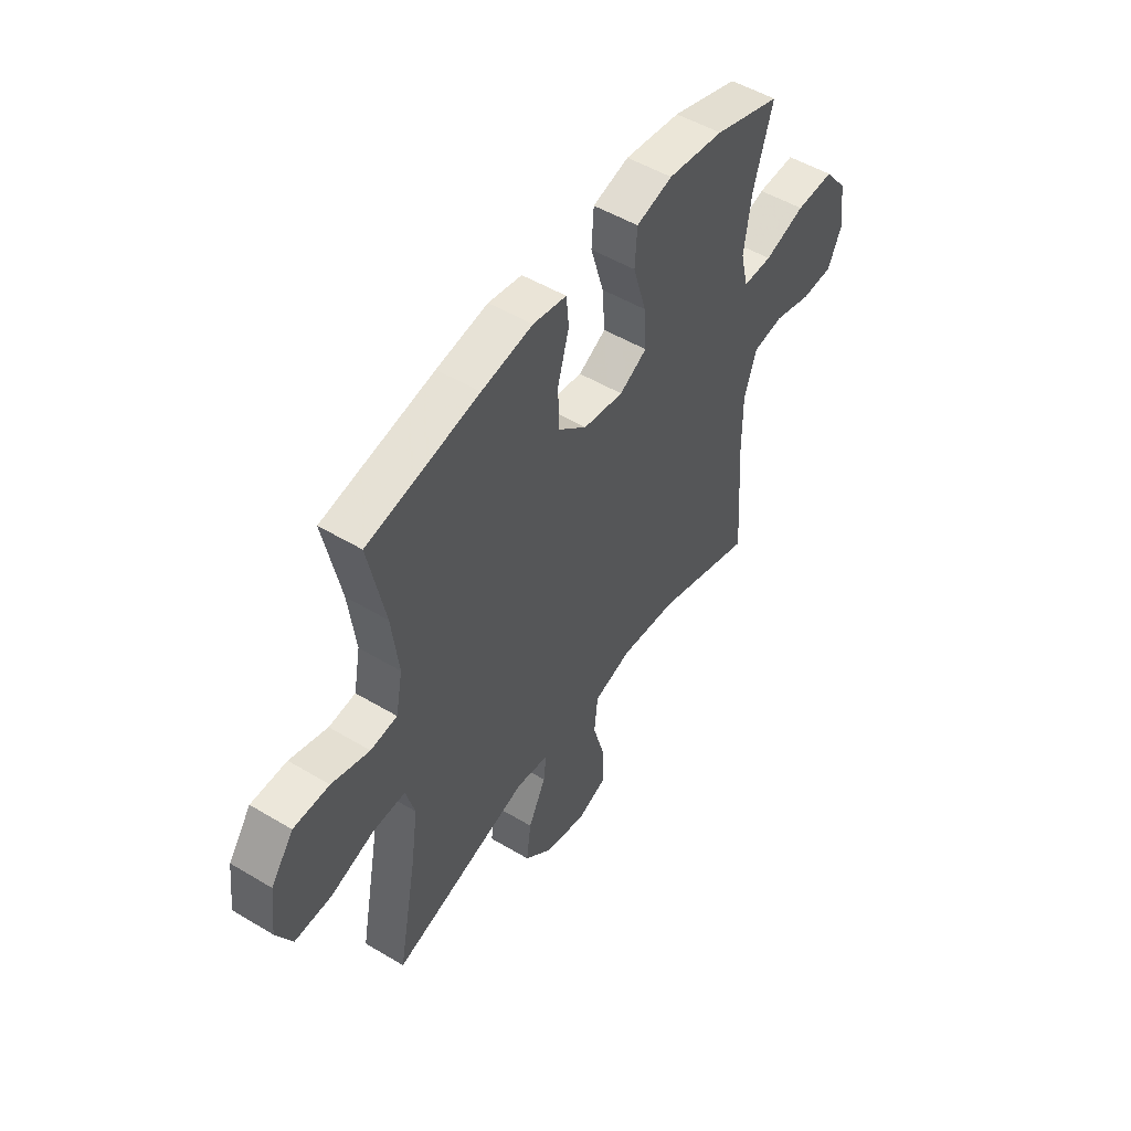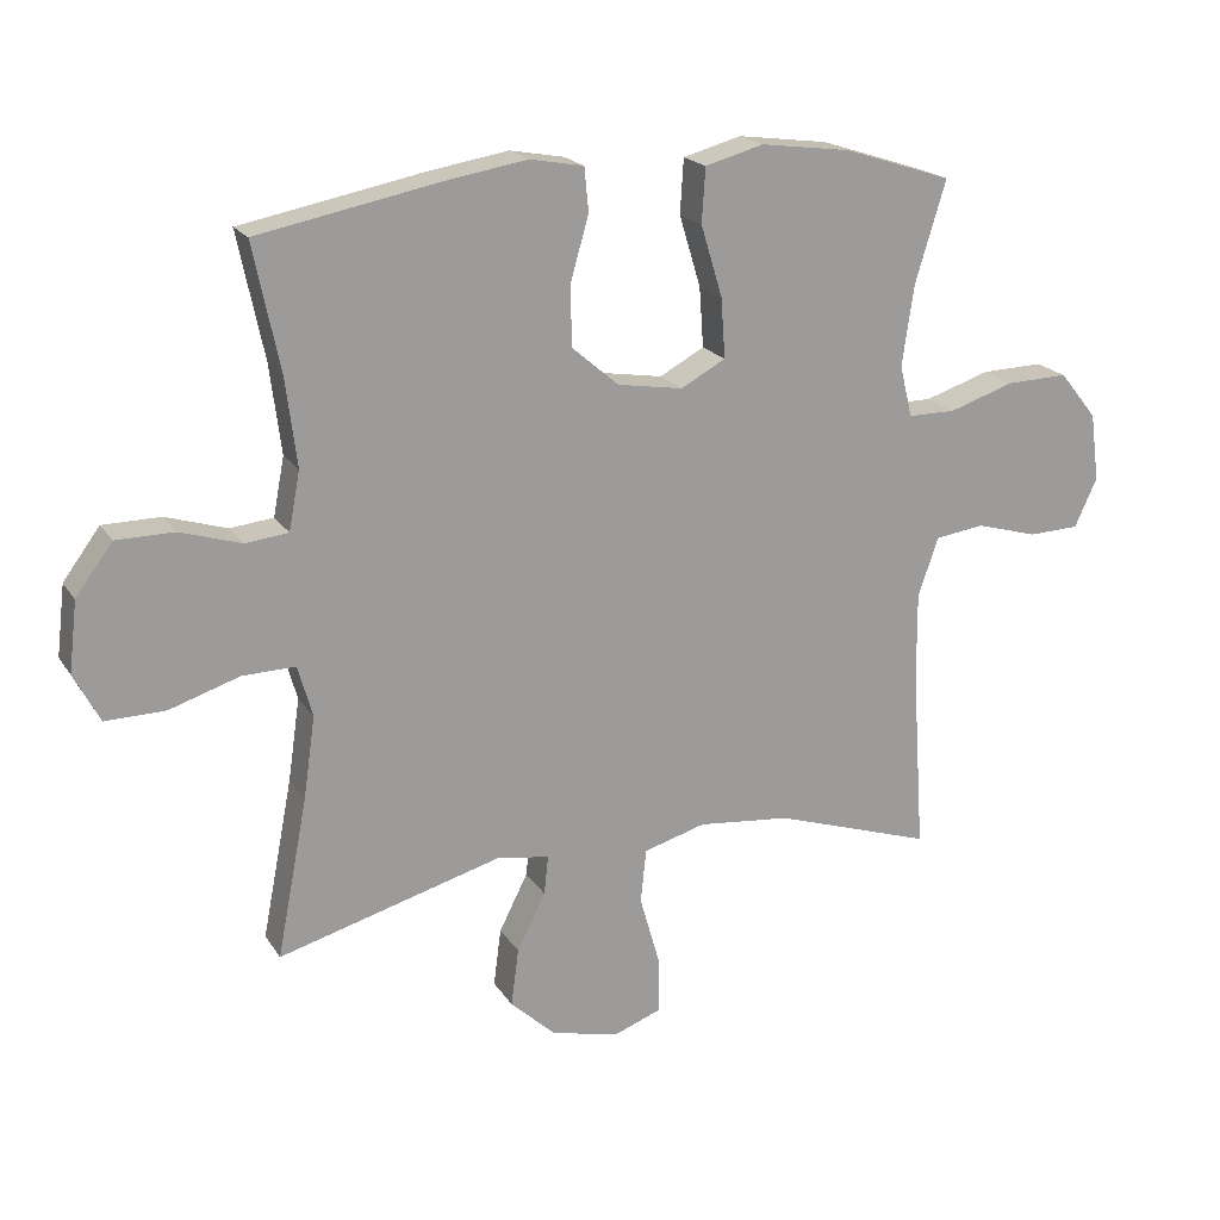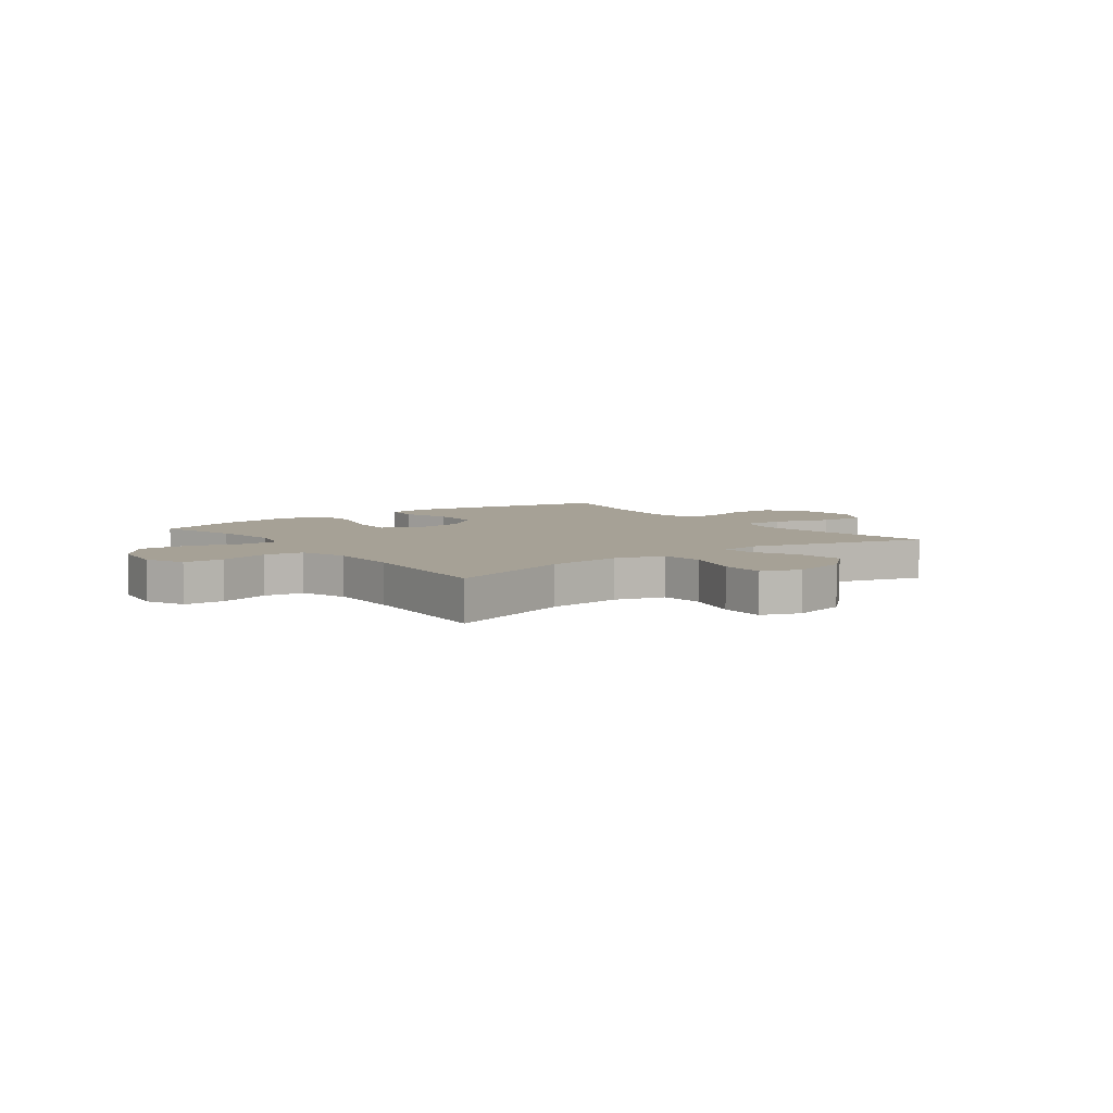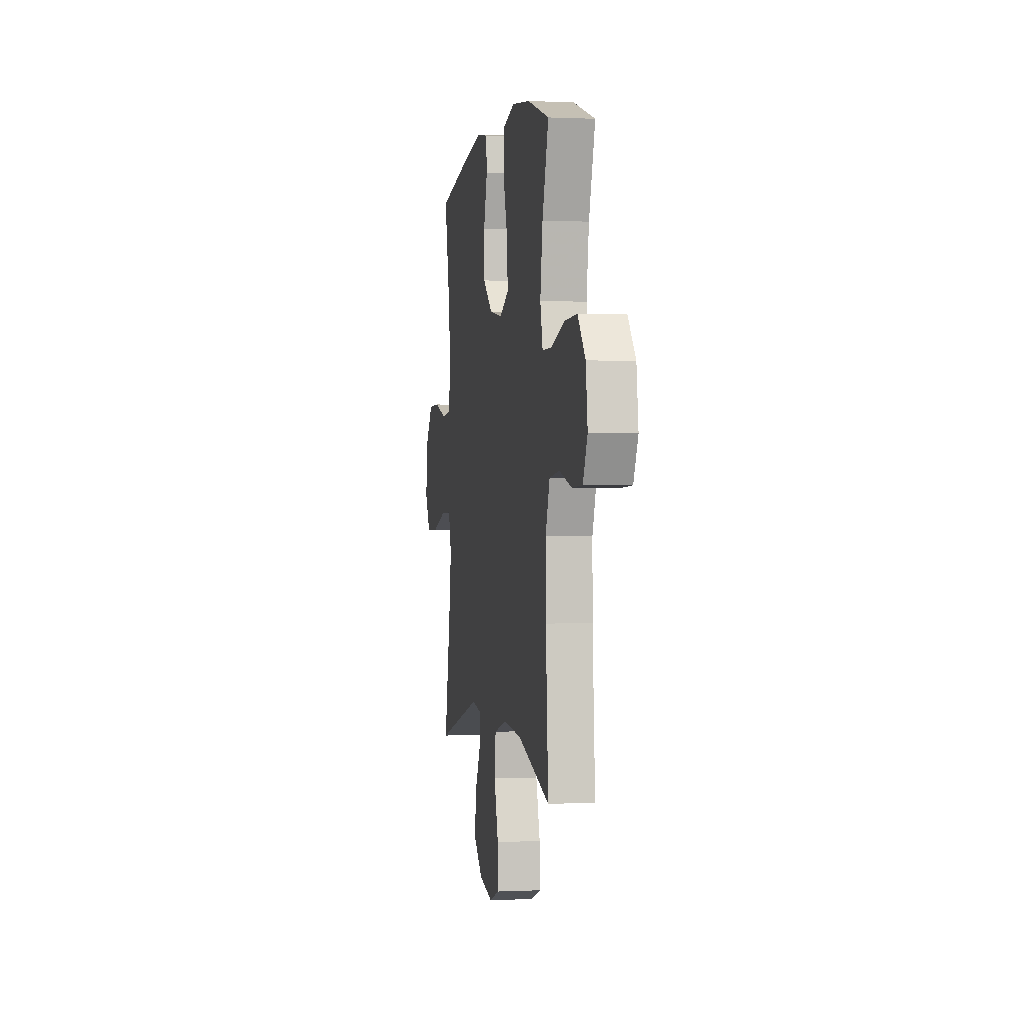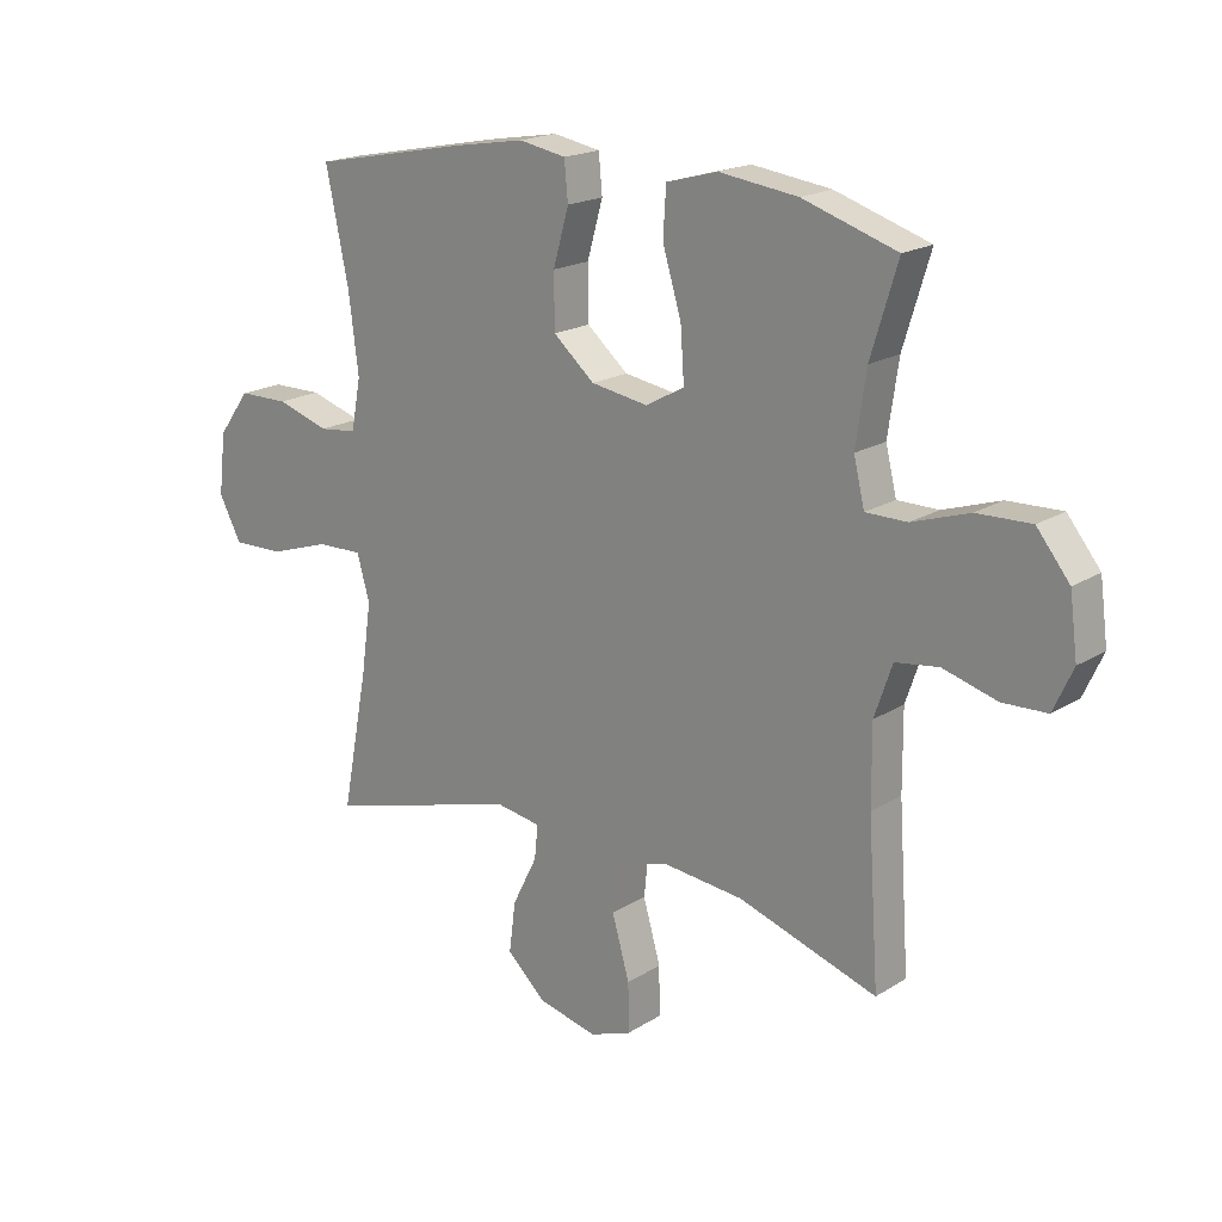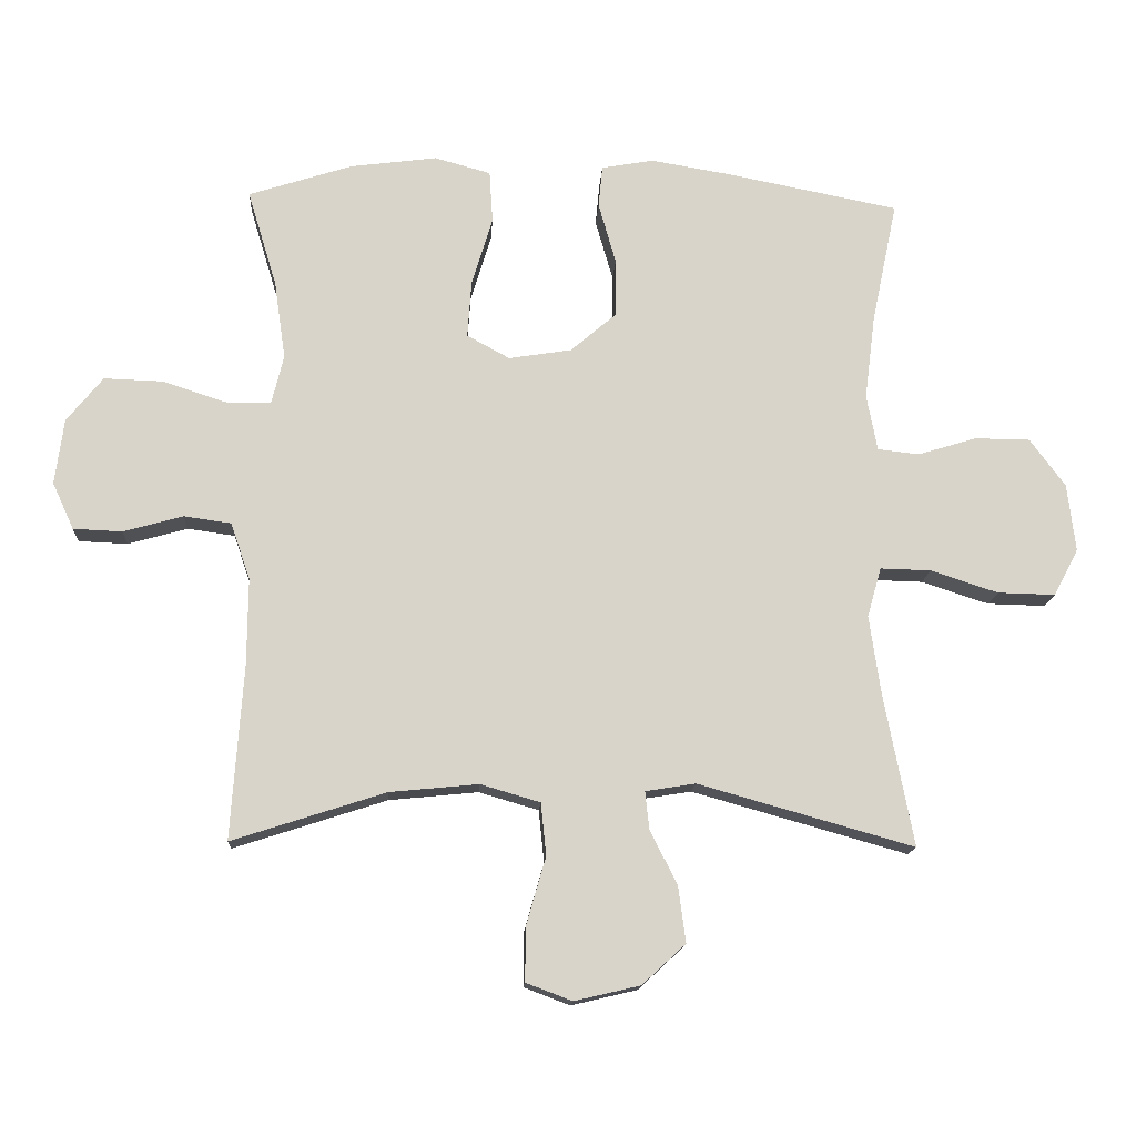
<metadata>
{"format":"obj","ext":"obj","renderer":"f3d","projection":"perspective","resolution":1024,"background":"white","views":[{"elev":50.9,"azim":-56.8,"up":"+Z"},{"elev":19.5,"azim":-23.2,"up":"+Z"},{"elev":6.2,"azim":143.3,"up":"+Y"},{"elev":0.3,"azim":79.8,"up":"+Z"},{"elev":18.9,"azim":40.5,"up":"+Z"},{"elev":-14.6,"azim":176.8,"up":"+Z"}]}
</metadata>
<code>
v 0.5 0.07 0.5
v 0.456 0.07 0.355
v 0.439 0.07 0.238
v 0.457 0.07 0.164
v 0.525 0.07 0.164
v 0.619 0.07 0.195
v 0.708 0.07 0.198
v 0.762 0.07 0.131
v 0.775 0.07 0.033
v 0.743 0.07 -0.037
v 0.67 0.07 -0.04
v 0.581 0.07 -0.015
v 0.51 0.07 -0.025
v 0.481 0.07 -0.11
v 0.482 0.07 -0.238
v 0.5 0.07 -0.5
v 0.271 0.07 -0.426
v 0.138 0.07 -0.413
v 0.049 0.07 -0.439
v 0.041 0.07 -0.517
v 0.07 0.07 -0.618
v 0.071 0.07 -0.699
v 0.002 0.07 -0.725
v -0.096 0.07 -0.702
v -0.161 0.07 -0.642
v -0.15 0.07 -0.559
v -0.109 0.07 -0.477
v -0.103 0.07 -0.421
v -0.178 0.07 -0.409
v -0.5 0.07 -0.5
v -0.456 0.07 -0.272
v -0.439 0.07 -0.154
v -0.46 0.07 -0.08
v -0.536 0.07 -0.082
v -0.637 0.07 -0.115
v -0.723 0.07 -0.117
v -0.76 0.07 -0.047
v -0.748 0.07 0.054
v -0.695 0.07 0.126
v -0.612 0.07 0.127
v -0.524 0.07 0.1
v -0.462 0.07 0.107
v -0.446 0.07 0.191
v -0.462 0.07 0.318
v -0.5 0.07 0.5
v -0.241 0.07 0.551
v -0.122 0.07 0.571
v -0.044 0.07 0.557
v -0.038 0.07 0.494
v -0.064 0.07 0.403
v -0.063 0.07 0.315
v 0.005 0.07 0.257
v 0.099 0.07 0.242
v 0.163 0.07 0.277
v 0.157 0.07 0.363
v 0.126 0.07 0.466
v 0.131 0.07 0.544
v 0.215 0.07 0.567
v 0.345 0.07 0.55
v 0.5 0 0.5
v 0.456 0 0.355
v 0.439 0 0.238
v 0.457 0 0.164
v 0.525 0 0.164
v 0.619 0 0.195
v 0.708 0 0.198
v 0.762 0 0.131
v 0.775 0 0.033
v 0.743 0 -0.037
v 0.67 0 -0.04
v 0.581 0 -0.015
v 0.51 0 -0.025
v 0.481 0 -0.11
v 0.482 0 -0.238
v 0.5 0 -0.5
v 0.271 0 -0.426
v 0.138 0 -0.413
v 0.049 0 -0.439
v 0.041 0 -0.517
v 0.07 0 -0.618
v 0.071 0 -0.699
v 0.002 0 -0.725
v -0.096 0 -0.702
v -0.161 0 -0.642
v -0.15 0 -0.559
v -0.109 0 -0.477
v -0.103 0 -0.421
v -0.178 0 -0.409
v -0.5 0 -0.5
v -0.456 0 -0.272
v -0.439 0 -0.154
v -0.46 0 -0.08
v -0.536 0 -0.082
v -0.637 0 -0.115
v -0.723 0 -0.117
v -0.76 0 -0.047
v -0.748 0 0.054
v -0.695 0 0.126
v -0.612 0 0.127
v -0.524 0 0.1
v -0.462 0 0.107
v -0.446 0 0.191
v -0.462 0 0.318
v -0.5 0 0.5
v -0.241 0 0.551
v -0.122 0 0.571
v -0.044 0 0.557
v -0.038 0 0.494
v -0.064 0 0.403
v -0.063 0 0.315
v 0.005 0 0.257
v 0.099 0 0.242
v 0.163 0 0.277
v 0.157 0 0.363
v 0.126 0 0.466
v 0.131 0 0.544
v 0.215 0 0.567
v 0.345 0 0.55
f 59 1 2
f 58 59 2
f 57 58 2
f 56 57 2
f 55 56 2
f 54 55 2 3
f 53 54 3 4
f 52 53 4
f 48 49 50
f 47 48 50
f 46 47 50
f 45 46 50
f 44 45 50
f 43 44 50 51
f 42 43 51 52
f 39 40 41
f 38 39 41
f 37 38 41
f 36 37 41
f 35 36 41
f 34 35 41
f 33 34 41 42
f 42 52 4
f 33 42 4
f 32 33 4
f 29 30 31
f 32 4 5
f 31 32 5
f 29 31 5
f 28 29 5
f 25 26 27
f 24 25 27
f 23 24 27
f 22 23 27
f 21 22 27
f 20 21 27
f 19 20 27 28
f 15 16 17
f 14 15 17 18
f 19 28 5
f 18 19 5
f 14 18 5
f 13 14 5
f 9 10 11 12
f 9 12 13
f 8 9 13
f 7 8 13
f 6 7 13
f 5 6 13
f 61 60 118
f 61 118 117
f 61 117 116
f 61 116 115
f 61 115 114
f 62 61 114 113
f 63 62 113 112
f 63 112 111
f 109 108 107
f 109 107 106
f 109 106 105
f 109 105 104
f 109 104 103
f 110 109 103 102
f 111 110 102 101
f 100 99 98
f 100 98 97
f 100 97 96
f 100 96 95
f 100 95 94
f 100 94 93
f 101 100 93 92
f 63 111 101
f 63 101 92
f 63 92 91
f 90 89 88
f 64 63 91
f 64 91 90
f 64 90 88
f 64 88 87
f 86 85 84
f 86 84 83
f 86 83 82
f 86 82 81
f 86 81 80
f 86 80 79
f 87 86 79 78
f 76 75 74
f 77 76 74 73
f 64 87 78
f 64 78 77
f 64 77 73
f 64 73 72
f 71 70 69 68
f 72 71 68
f 72 68 67
f 72 67 66
f 72 66 65
f 72 65 64
f 1 60 61 2
f 2 61 62 3
f 3 62 63 4
f 4 63 64 5
f 5 64 65 6
f 6 65 66 7
f 7 66 67 8
f 8 67 68 9
f 9 68 69 10
f 10 69 70 11
f 11 70 71 12
f 12 71 72 13
f 13 72 73 14
f 14 73 74 15
f 15 74 75 16
f 16 75 76 17
f 17 76 77 18
f 18 77 78 19
f 19 78 79 20
f 20 79 80 21
f 21 80 81 22
f 22 81 82 23
f 23 82 83 24
f 24 83 84 25
f 25 84 85 26
f 26 85 86 27
f 27 86 87 28
f 28 87 88 29
f 29 88 89 30
f 30 89 90 31
f 31 90 91 32
f 32 91 92 33
f 33 92 93 34
f 34 93 94 35
f 35 94 95 36
f 36 95 96 37
f 37 96 97 38
f 38 97 98 39
f 39 98 99 40
f 40 99 100 41
f 41 100 101 42
f 42 101 102 43
f 43 102 103 44
f 44 103 104 45
f 45 104 105 46
f 46 105 106 47
f 47 106 107 48
f 48 107 108 49
f 49 108 109 50
f 50 109 110 51
f 51 110 111 52
f 52 111 112 53
f 53 112 113 54
f 54 113 114 55
f 55 114 115 56
f 56 115 116 57
f 57 116 117 58
f 58 117 118 59
f 59 118 60 1

</code>
